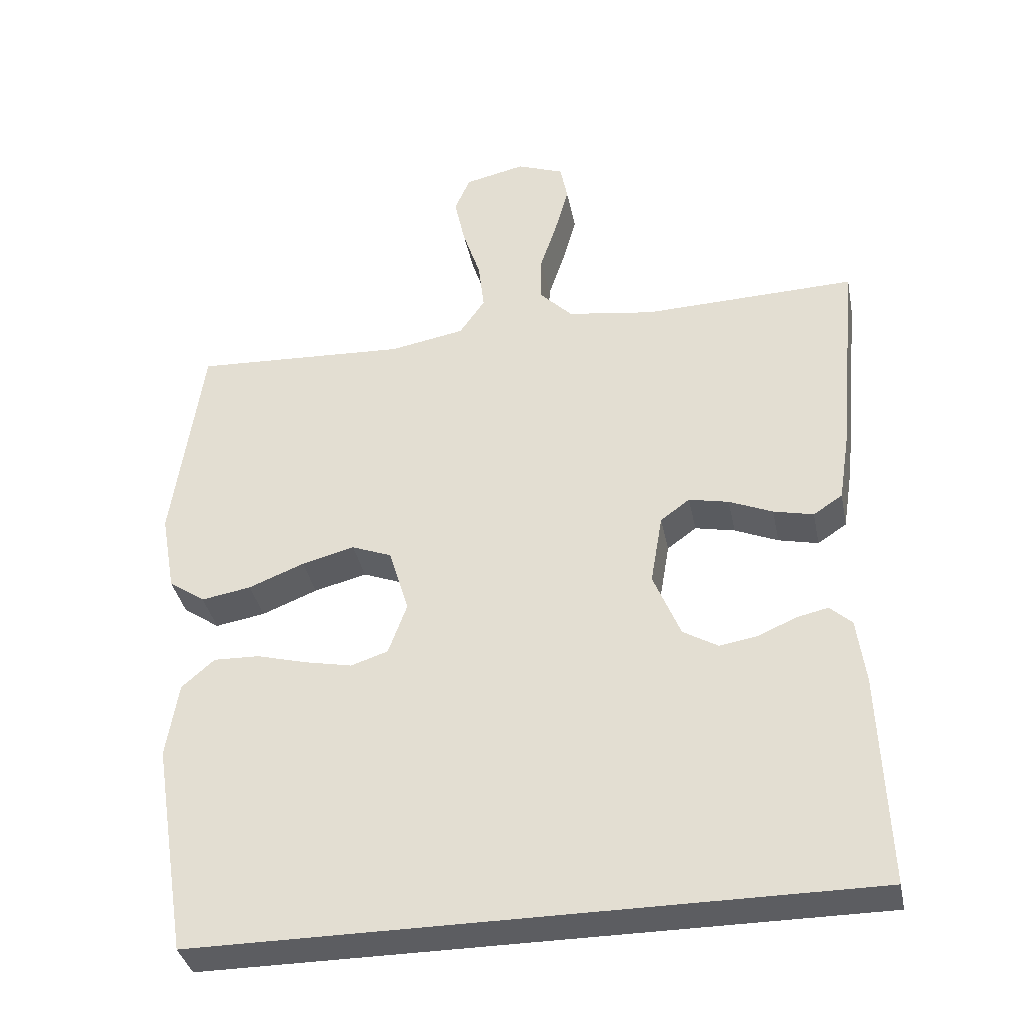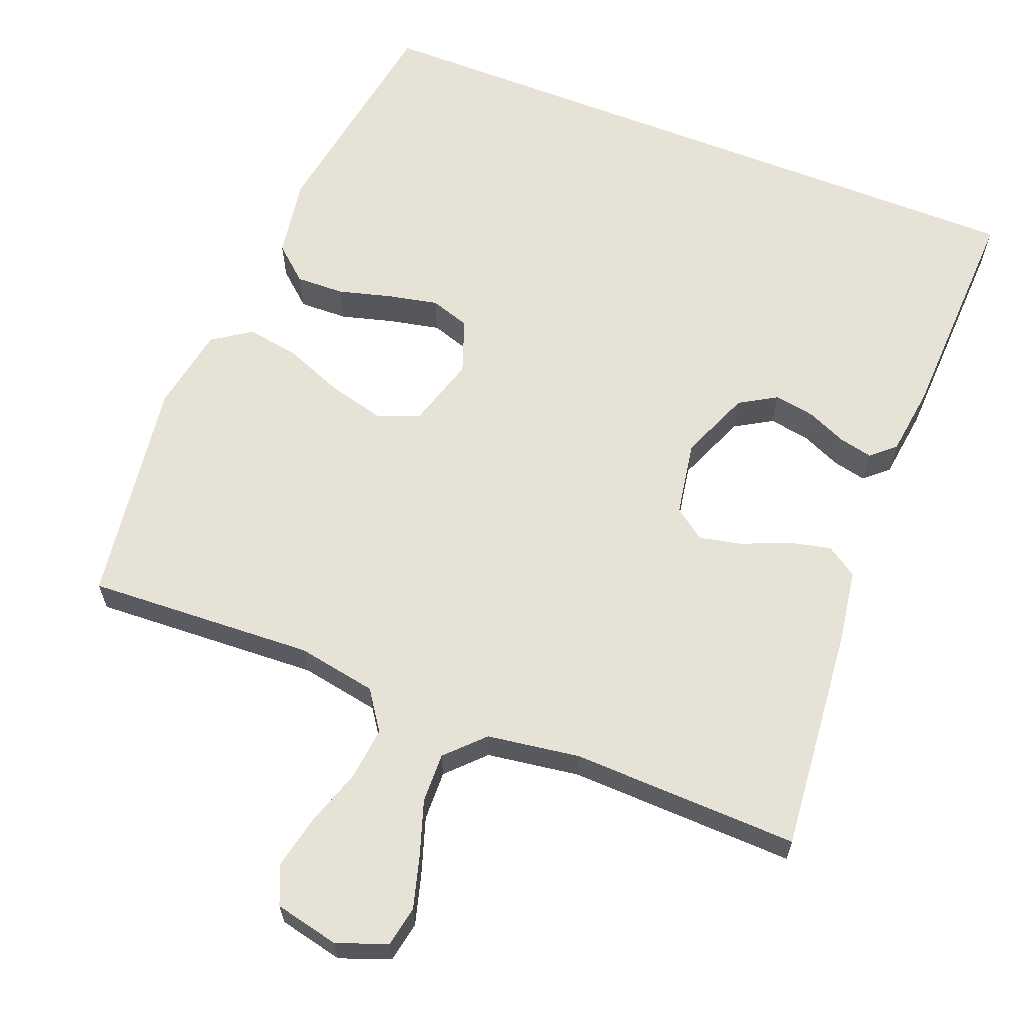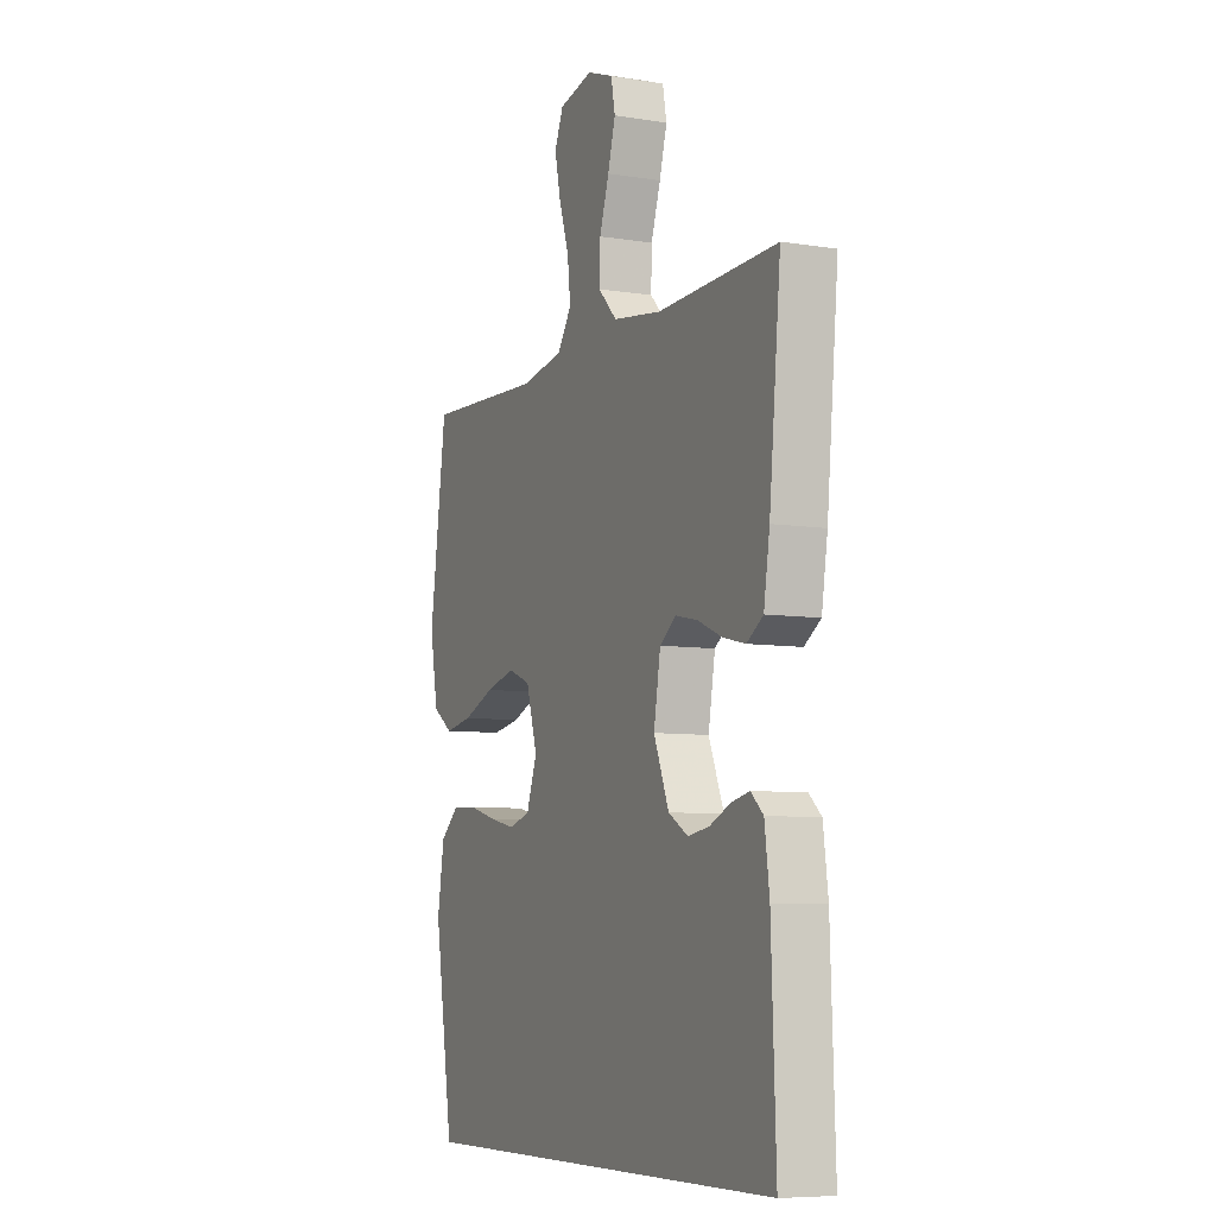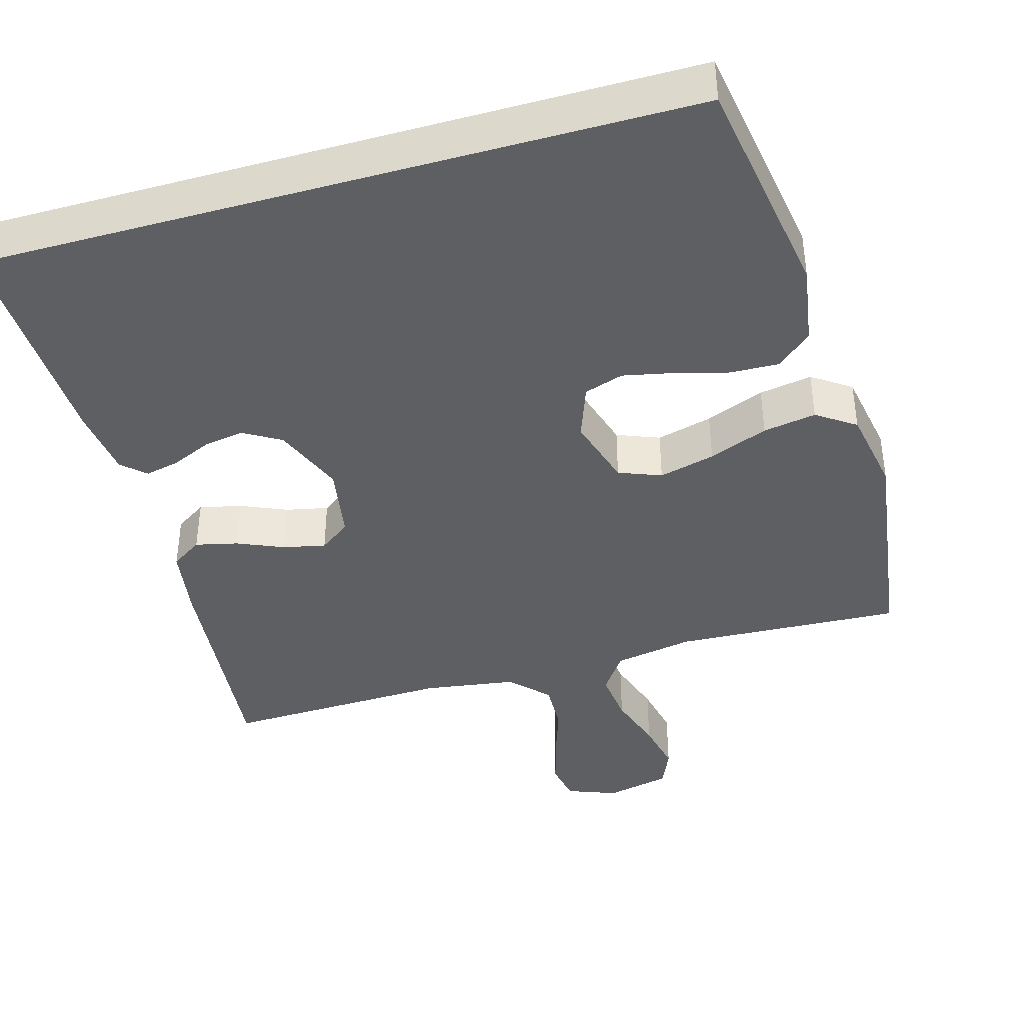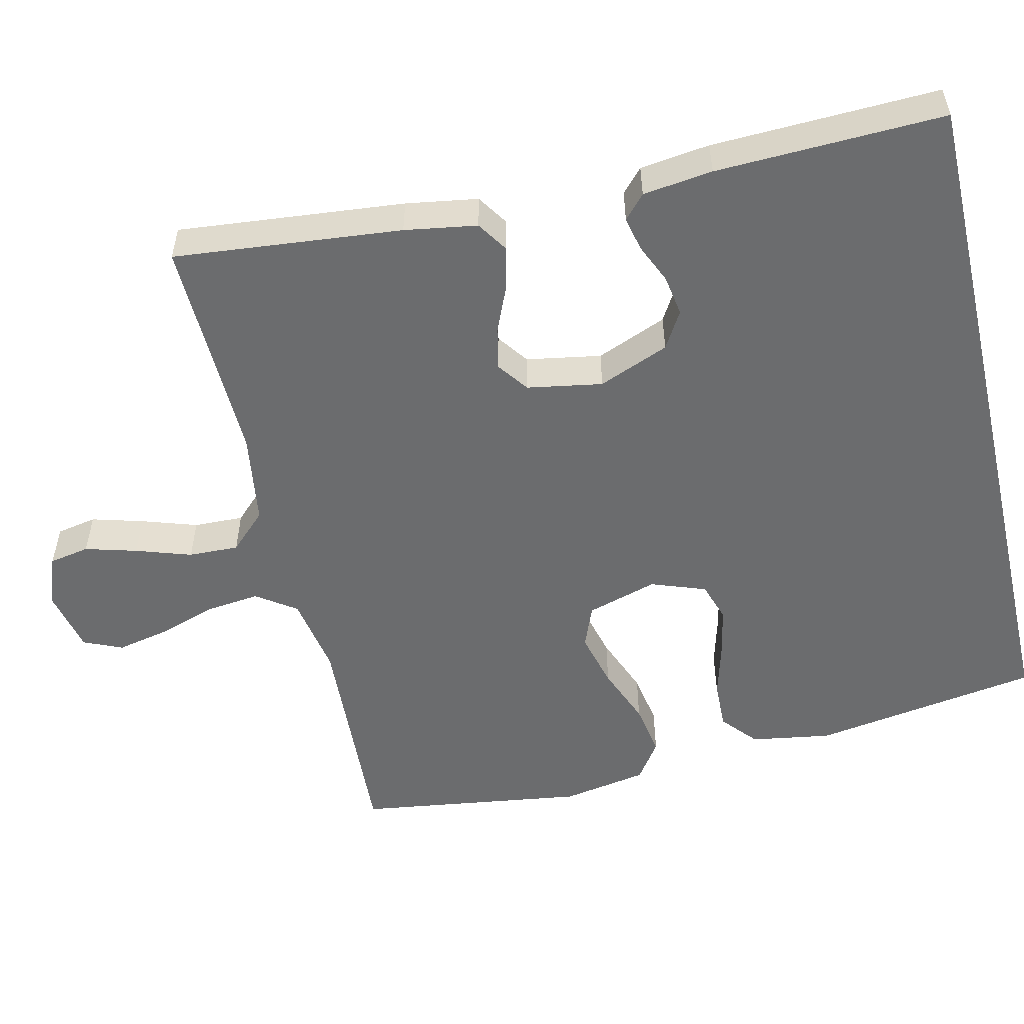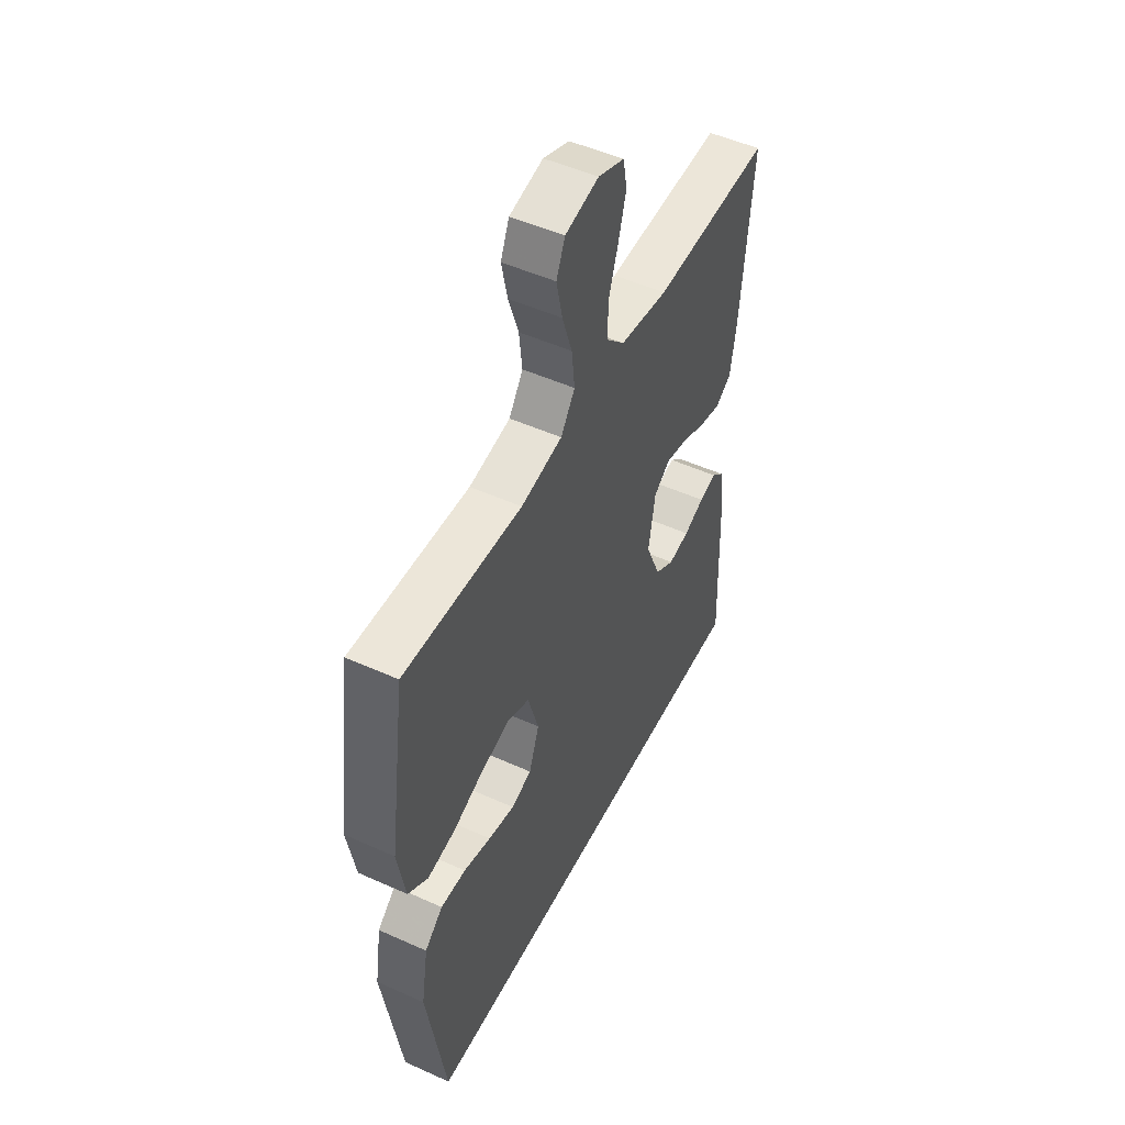
<metadata>
{"format":"obj","ext":"obj","renderer":"f3d","projection":"perspective","resolution":1024,"background":"white","views":[{"elev":-36.6,"azim":11.3,"up":"+Z"},{"elev":63.4,"azim":21.5,"up":"+Y"},{"elev":-7.5,"azim":65.6,"up":"+Z"},{"elev":-40.9,"azim":-164.1,"up":"+Y"},{"elev":-53.6,"azim":103.0,"up":"+Y"},{"elev":50.1,"azim":-63.6,"up":"+Z"}]}
</metadata>
<code>
v 0.5 0.07 0.5
v 0.471 0.07 0.2
v 0.456 0.07 0.105
v 0.415 0.07 0.078
v 0.359 0.07 0.091
v 0.298 0.07 0.117
v 0.242 0.07 0.129
v 0.201 0.07 0.099
v 0.184 0.07 0
v 0.222 0.07 -0.093
v 0.271 0.07 -0.122
v 0.325 0.07 -0.113
v 0.377 0.07 -0.09
v 0.422 0.07 -0.08
v 0.453 0.07 -0.108
v 0.465 0.07 -0.2
v 0.476 0.07 -0.5
v -0.459 0.07 -0.5
v -0.507 0.07 -0.2
v -0.49 0.07 -0.094
v -0.444 0.07 -0.054
v -0.38 0.07 -0.056
v -0.31 0.07 -0.075
v -0.243 0.07 -0.089
v -0.191 0.07 -0.072
v -0.165 0.07 0
v -0.193 0.07 0.093
v -0.249 0.07 0.115
v -0.323 0.07 0.096
v -0.401 0.07 0.065
v -0.471 0.07 0.053
v -0.522 0.07 0.088
v -0.542 0.07 0.2
v -0.5 0.07 0.5
v -0.2 0.07 0.485
v -0.095 0.07 0.504
v -0.059 0.07 0.556
v -0.067 0.07 0.626
v -0.092 0.07 0.702
v -0.107 0.07 0.772
v -0.085 0.07 0.823
v 0 0.07 0.842
v 0.066 0.07 0.817
v 0.076 0.07 0.764
v 0.057 0.07 0.696
v 0.033 0.07 0.623
v 0.031 0.07 0.557
v 0.078 0.07 0.509
v 0.2 0.07 0.491
v 0.5 0 0.5
v 0.471 0 0.2
v 0.456 0 0.105
v 0.415 0 0.078
v 0.359 0 0.091
v 0.298 0 0.117
v 0.242 0 0.129
v 0.201 0 0.099
v 0.184 0 0
v 0.222 0 -0.093
v 0.271 0 -0.122
v 0.325 0 -0.113
v 0.377 0 -0.09
v 0.422 0 -0.08
v 0.453 0 -0.108
v 0.465 0 -0.2
v 0.476 0 -0.5
v -0.459 0 -0.5
v -0.507 0 -0.2
v -0.49 0 -0.094
v -0.444 0 -0.054
v -0.38 0 -0.056
v -0.31 0 -0.075
v -0.243 0 -0.089
v -0.191 0 -0.072
v -0.165 0 0
v -0.193 0 0.093
v -0.249 0 0.115
v -0.323 0 0.096
v -0.401 0 0.065
v -0.471 0 0.053
v -0.522 0 0.088
v -0.542 0 0.2
v -0.5 0 0.5
v -0.2 0 0.485
v -0.095 0 0.504
v -0.059 0 0.556
v -0.067 0 0.626
v -0.092 0 0.702
v -0.107 0 0.772
v -0.085 0 0.823
v 0 0 0.842
v 0.066 0 0.817
v 0.076 0 0.764
v 0.057 0 0.696
v 0.033 0 0.623
v 0.031 0 0.557
v 0.078 0 0.509
v 0.2 0 0.491
f 44 45 46
f 43 44 46
f 42 43 46
f 41 42 46
f 40 41 46
f 39 40 46
f 38 39 46
f 37 38 46 47
f 36 37 47 48
f 33 34 35
f 32 33 35
f 31 32 35
f 30 31 35
f 29 30 35
f 36 48 49
f 35 36 49
f 29 35 49
f 28 29 49
f 21 22 23
f 20 21 23
f 19 20 23
f 18 19 23
f 17 18 23
f 17 23 24
f 15 16 17
f 14 15 17
f 13 14 17
f 12 13 17
f 11 12 17
f 17 24 25
f 11 17 25
f 10 11 25
f 4 5 6
f 3 4 6
f 2 3 6
f 1 2 6
f 49 1 6
f 49 6 7
f 49 7 8
f 28 49 8
f 27 28 8
f 26 27 8 9
f 9 10 25 26
f 95 94 93
f 95 93 92
f 95 92 91
f 95 91 90
f 95 90 89
f 95 89 88
f 95 88 87
f 96 95 87 86
f 97 96 86 85
f 84 83 82
f 84 82 81
f 84 81 80
f 84 80 79
f 84 79 78
f 98 97 85
f 98 85 84
f 98 84 78
f 98 78 77
f 72 71 70
f 72 70 69
f 72 69 68
f 72 68 67
f 72 67 66
f 73 72 66
f 66 65 64
f 66 64 63
f 66 63 62
f 66 62 61
f 66 61 60
f 74 73 66
f 74 66 60
f 74 60 59
f 55 54 53
f 55 53 52
f 55 52 51
f 55 51 50
f 55 50 98
f 56 55 98
f 57 56 98
f 57 98 77
f 57 77 76
f 58 57 76 75
f 75 74 59 58
f 1 50 51 2
f 2 51 52 3
f 3 52 53 4
f 4 53 54 5
f 5 54 55 6
f 6 55 56 7
f 7 56 57 8
f 8 57 58 9
f 9 58 59 10
f 10 59 60 11
f 11 60 61 12
f 12 61 62 13
f 13 62 63 14
f 14 63 64 15
f 15 64 65 16
f 16 65 66 17
f 17 66 67 18
f 18 67 68 19
f 19 68 69 20
f 20 69 70 21
f 21 70 71 22
f 22 71 72 23
f 23 72 73 24
f 24 73 74 25
f 25 74 75 26
f 26 75 76 27
f 27 76 77 28
f 28 77 78 29
f 29 78 79 30
f 30 79 80 31
f 31 80 81 32
f 32 81 82 33
f 33 82 83 34
f 34 83 84 35
f 35 84 85 36
f 36 85 86 37
f 37 86 87 38
f 38 87 88 39
f 39 88 89 40
f 40 89 90 41
f 41 90 91 42
f 42 91 92 43
f 43 92 93 44
f 44 93 94 45
f 45 94 95 46
f 46 95 96 47
f 47 96 97 48
f 48 97 98 49
f 49 98 50 1

</code>
